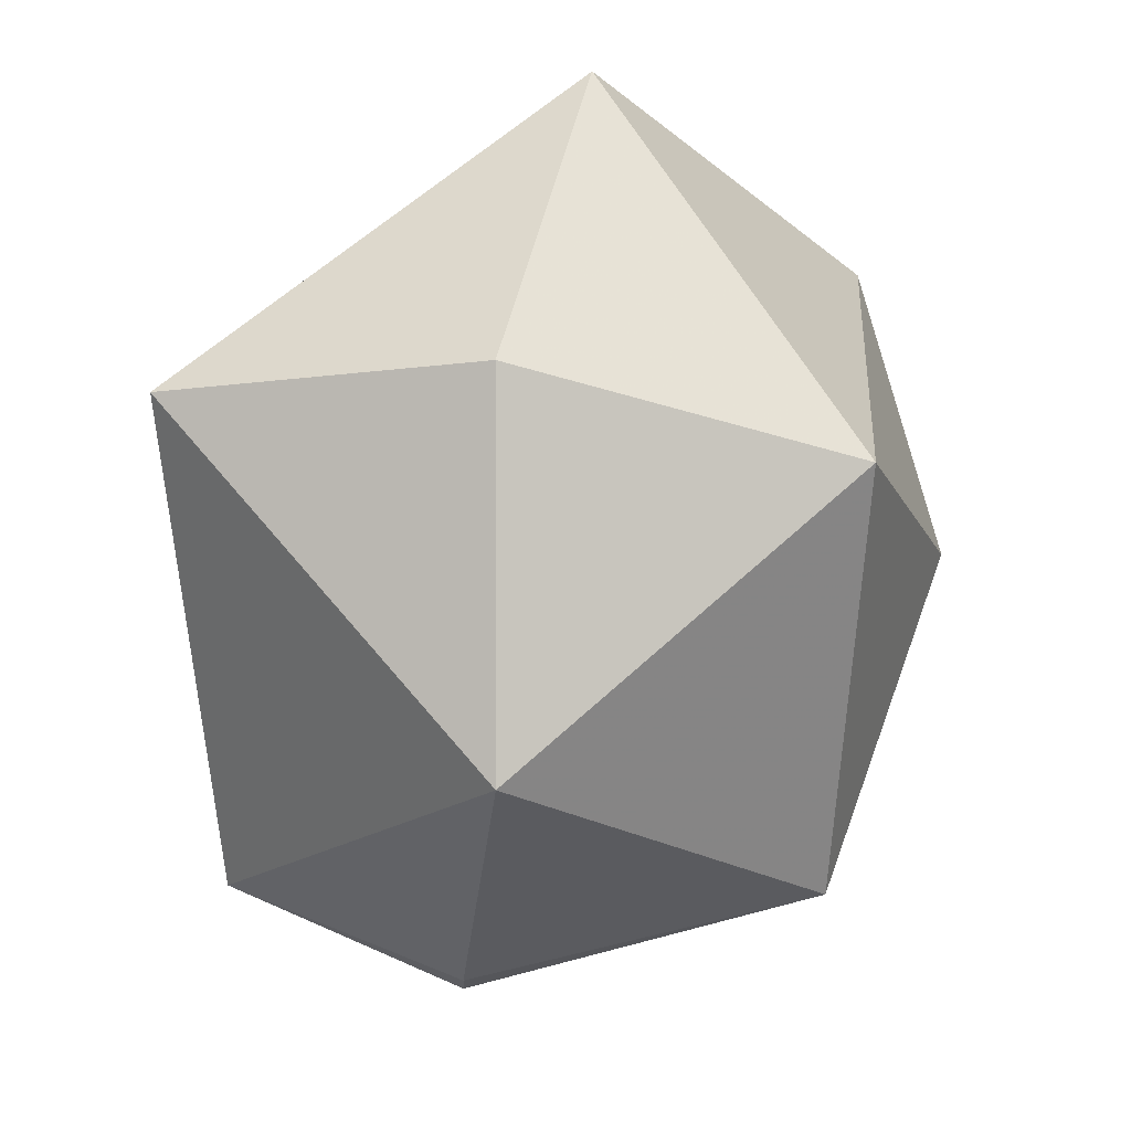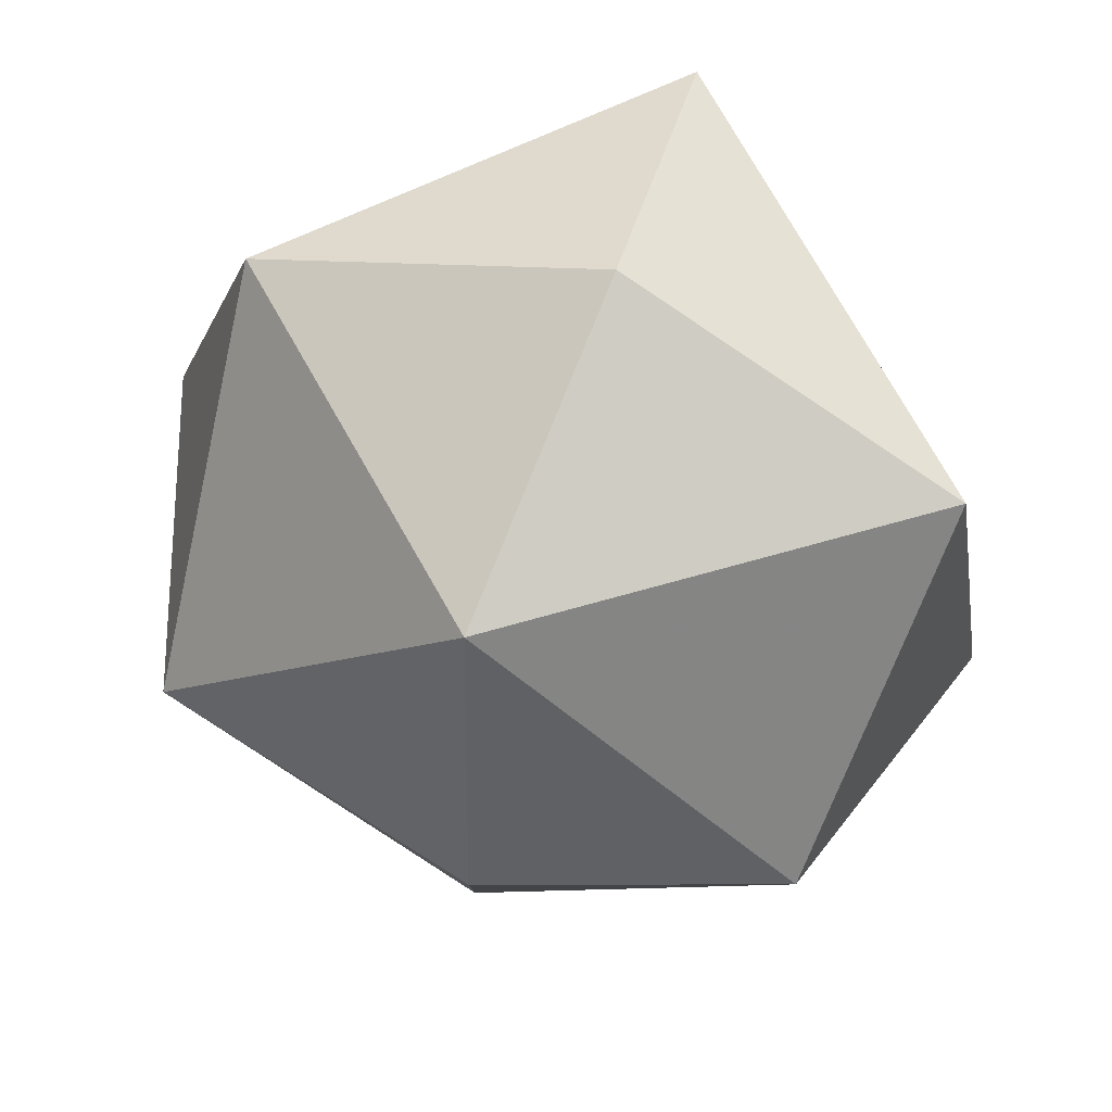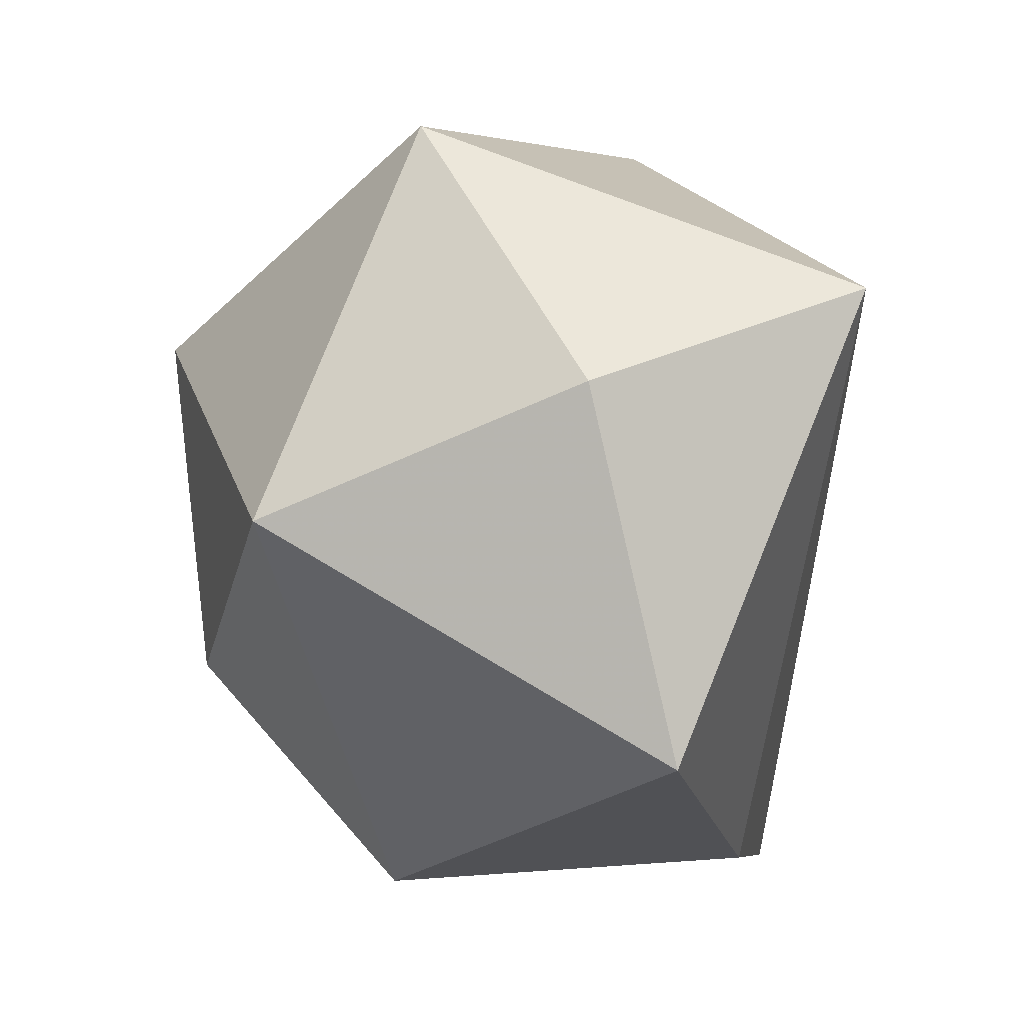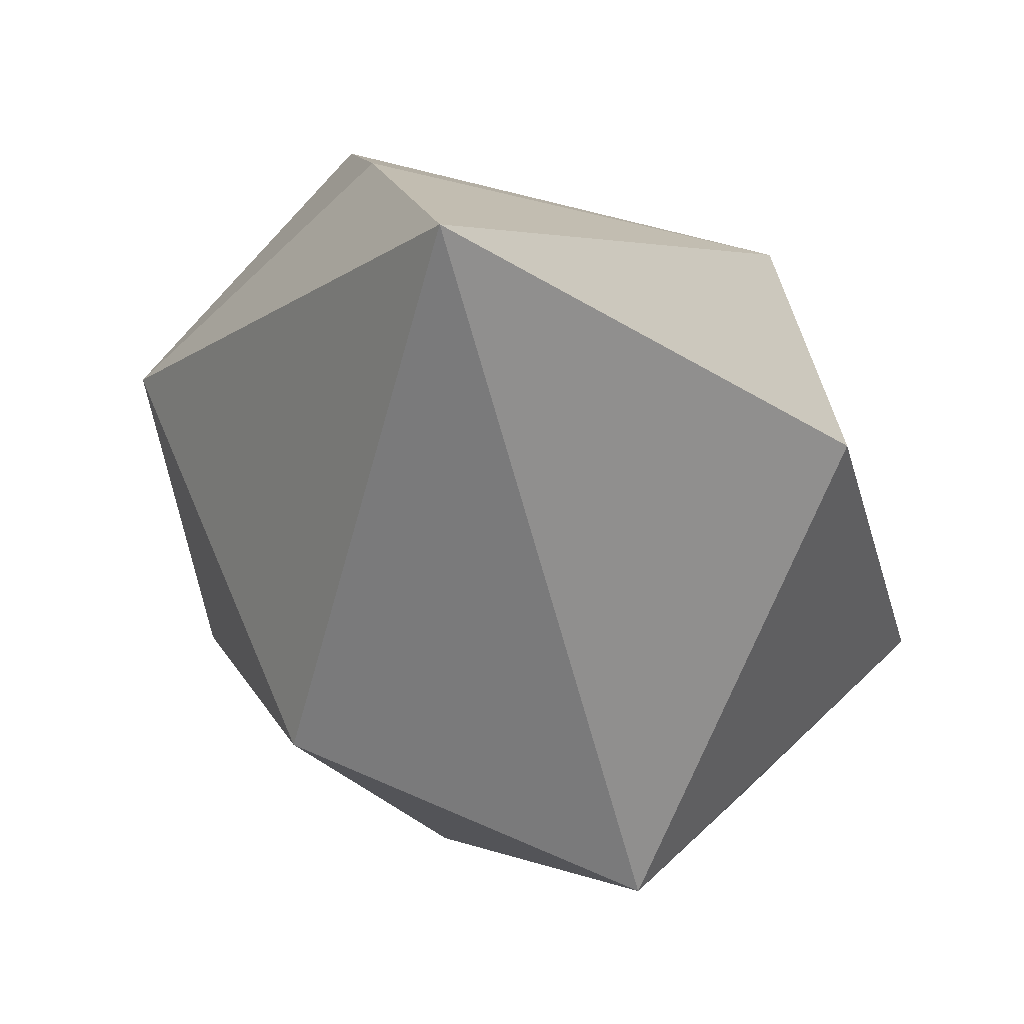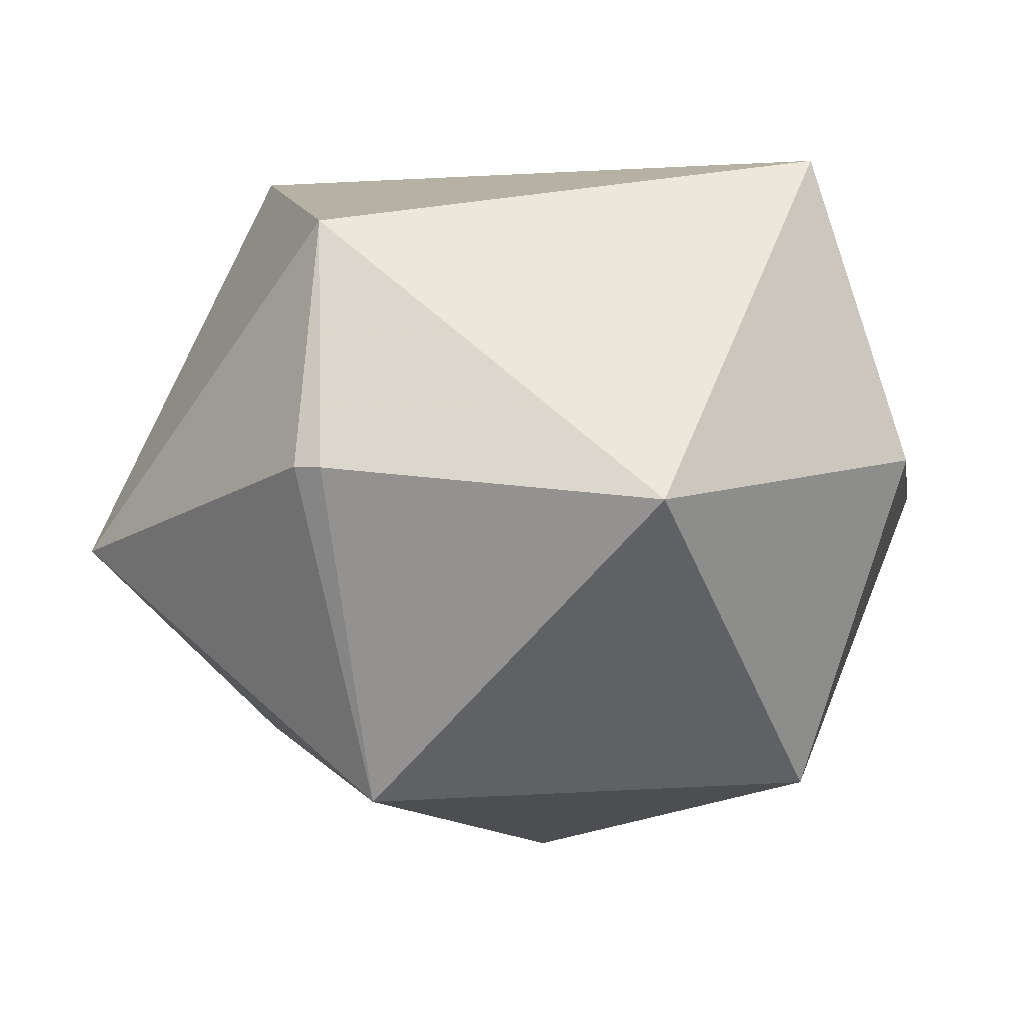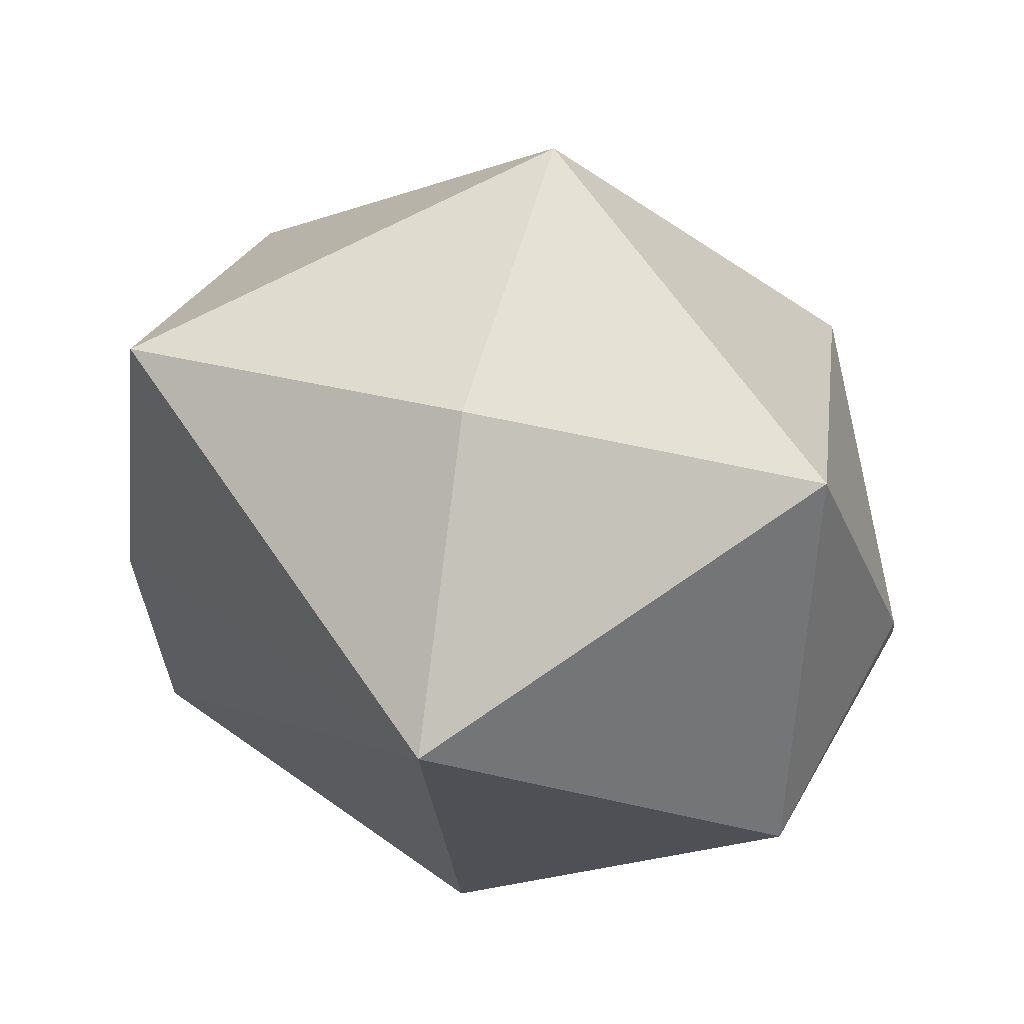
<metadata>
{"format":"obj","ext":"obj","renderer":"f3d","projection":"perspective","resolution":1024,"background":"white","views":[{"elev":72.1,"azim":-85.4,"up":"+Z"},{"elev":61.9,"azim":18.2,"up":"+Z"},{"elev":73.0,"azim":66.9,"up":"+Z"},{"elev":-70.3,"azim":120.3,"up":"+Z"},{"elev":2.9,"azim":-60.4,"up":"+Y"},{"elev":70.9,"azim":-169.7,"up":"+Z"}]}
</metadata>
<code>
g Generated convex submesh 1
v 0.0692 0.005743 -0.02461
v -0.06961 0.001104 0.002738
v -0.07013 0.00118 -0.001776
v 0.005173 -0.06897 0.0004514
v 0.005243 0.001198 0.06915
v -0.001587 0.0508 -0.05375
v -0.001581 -0.05065 -0.0535
v 0.002924 0.05112 0.05274
v 0.0617 -0.007954 0.04795
v 0.06452 0.01713 -0.07474
v -0.05165 -0.01476 -0.05637
v -0.05148 -0.05328 0.0004659
v 0.05277 -0.05324 0.0004627
v 0.0006403 -0.05318 0.05249
v -0.0513 -0.003429 0.05244
v -0.05616 0.03978 -0.00633
g Generated convex submesh 1_0
f 16 15 8
f 9 1 8
f 9 8 5
f 10 8 1
f 10 6 8
f 11 6 10
f 11 10 7
f 12 2 3
f 12 7 4
f 12 3 11
f 12 11 7
f 13 4 7
f 13 1 9
f 13 10 1
f 13 7 10
f 14 9 5
f 14 12 4
f 14 4 13
f 14 13 9
f 15 5 8
f 15 2 12
f 15 14 5
f 15 12 14
f 16 3 2
f 16 8 6
f 16 11 3
f 16 6 11
f 16 2 15

</code>
